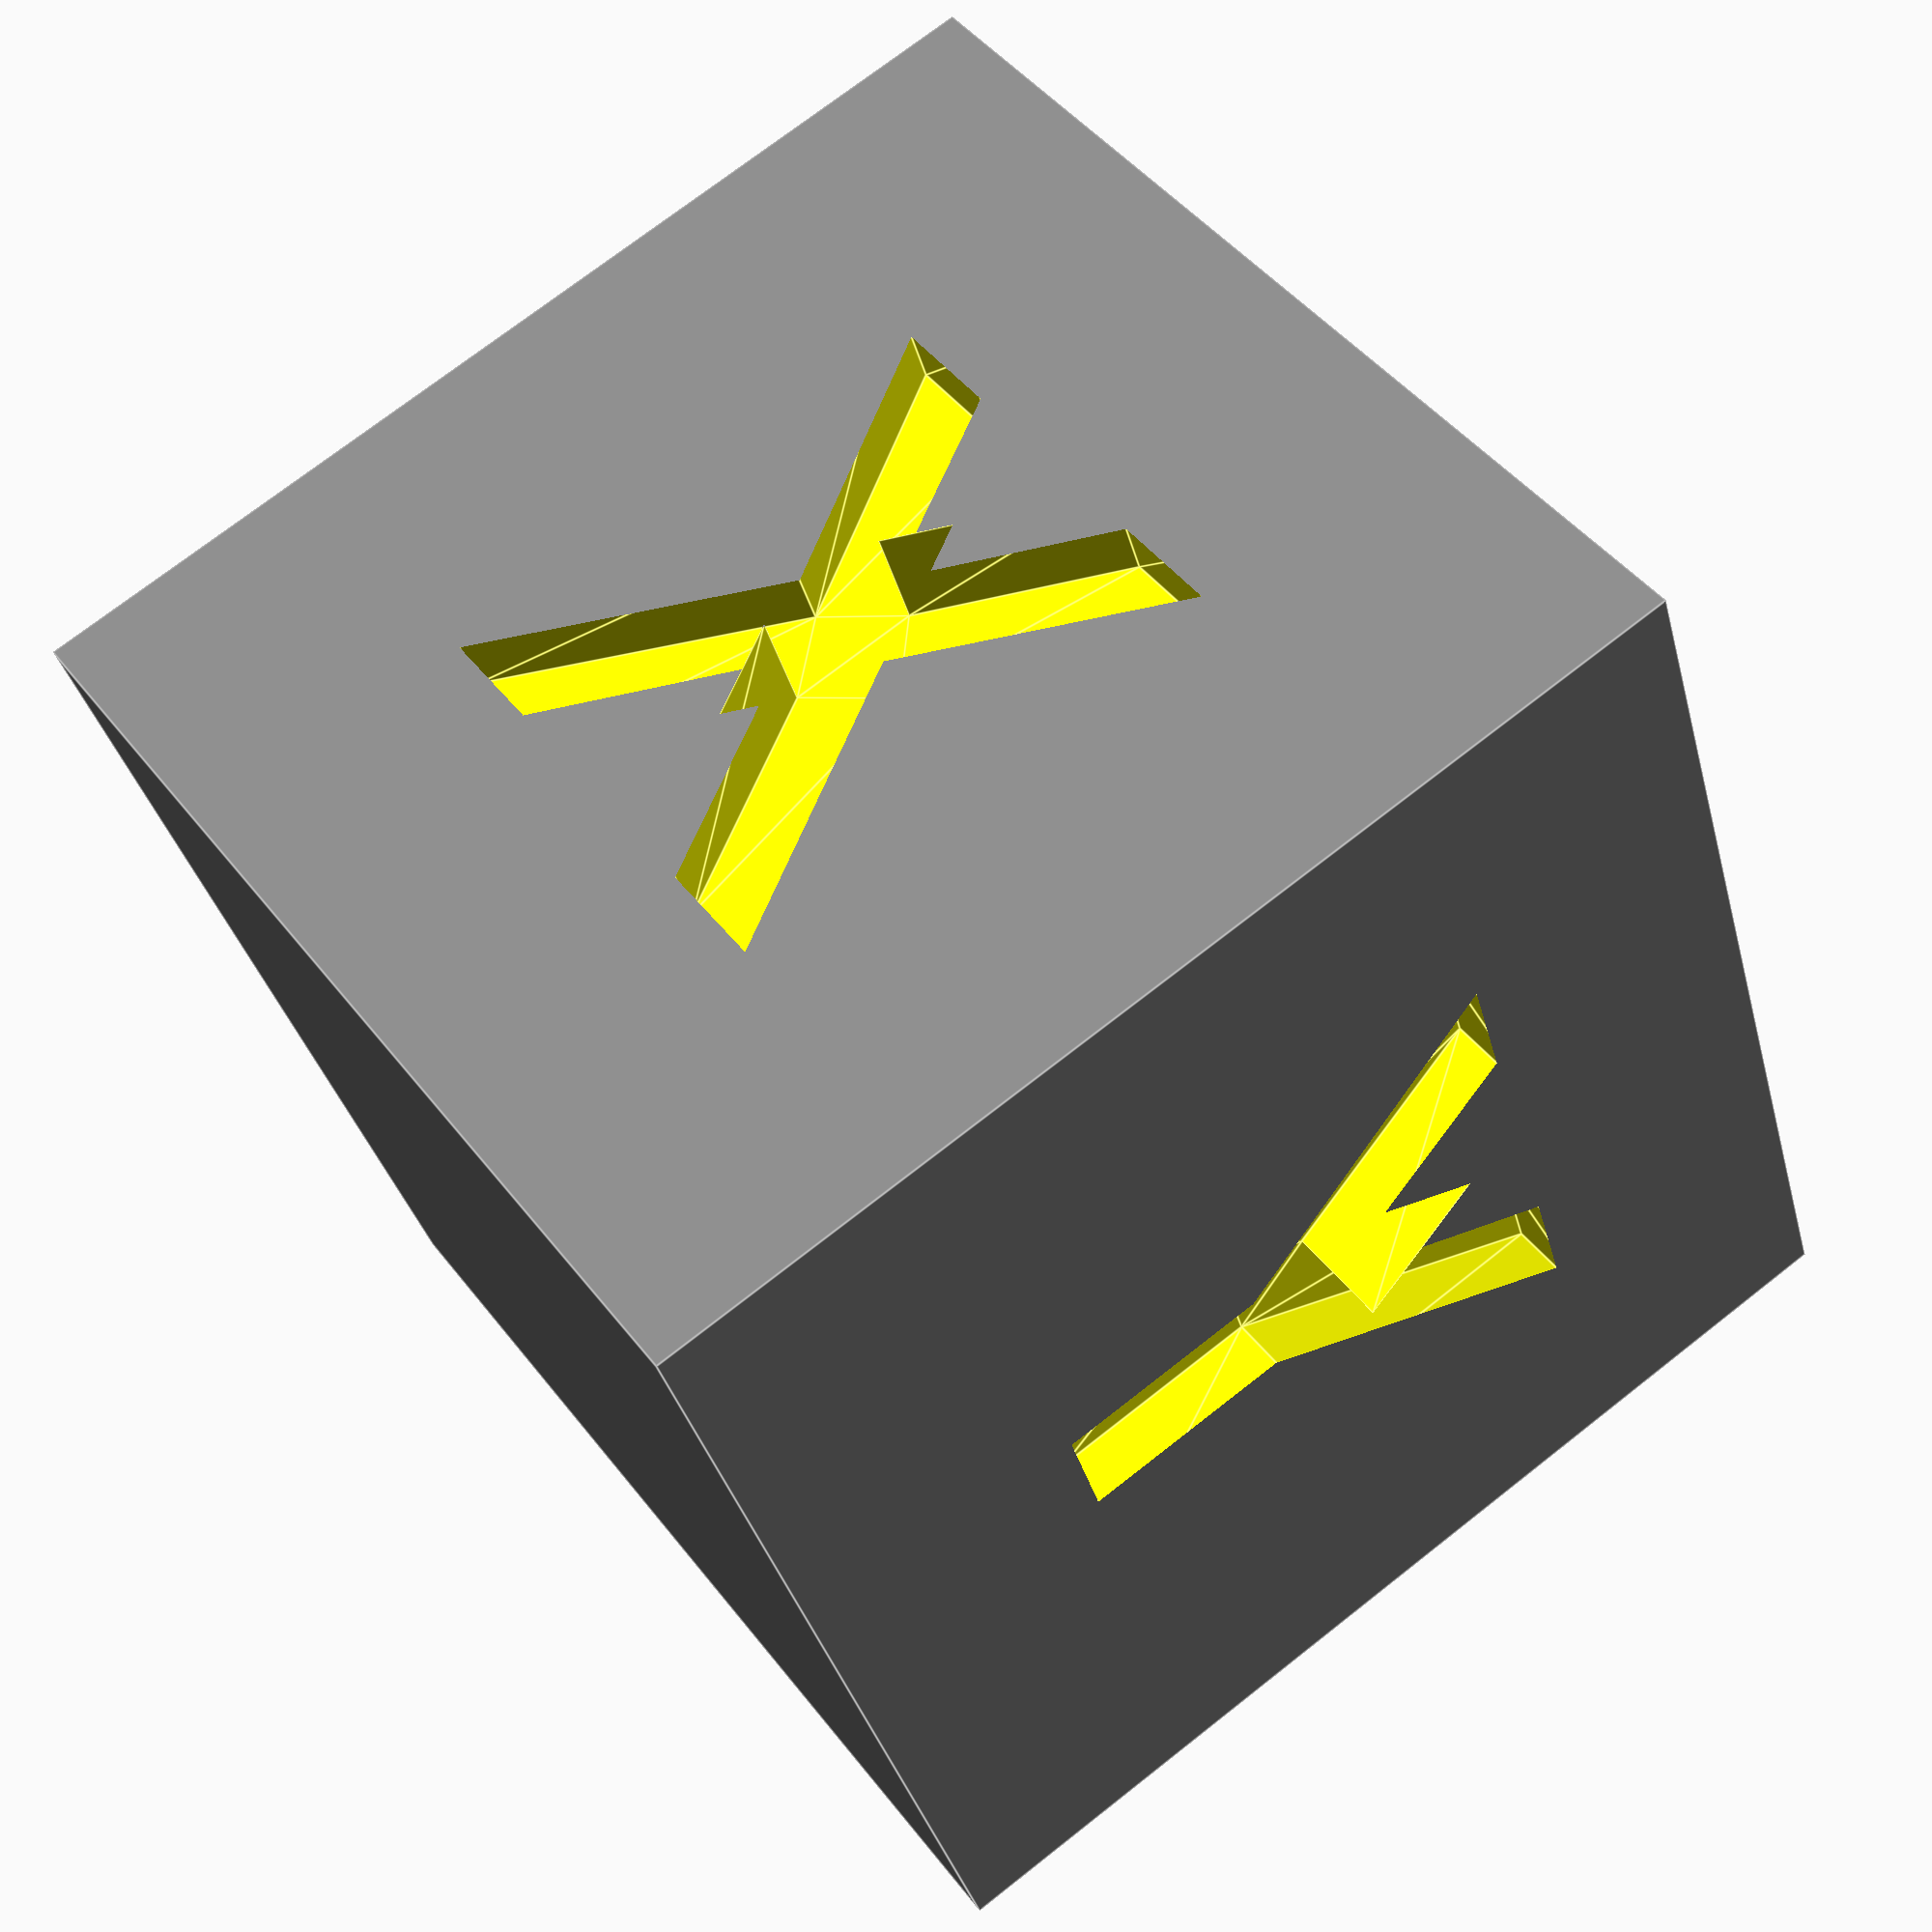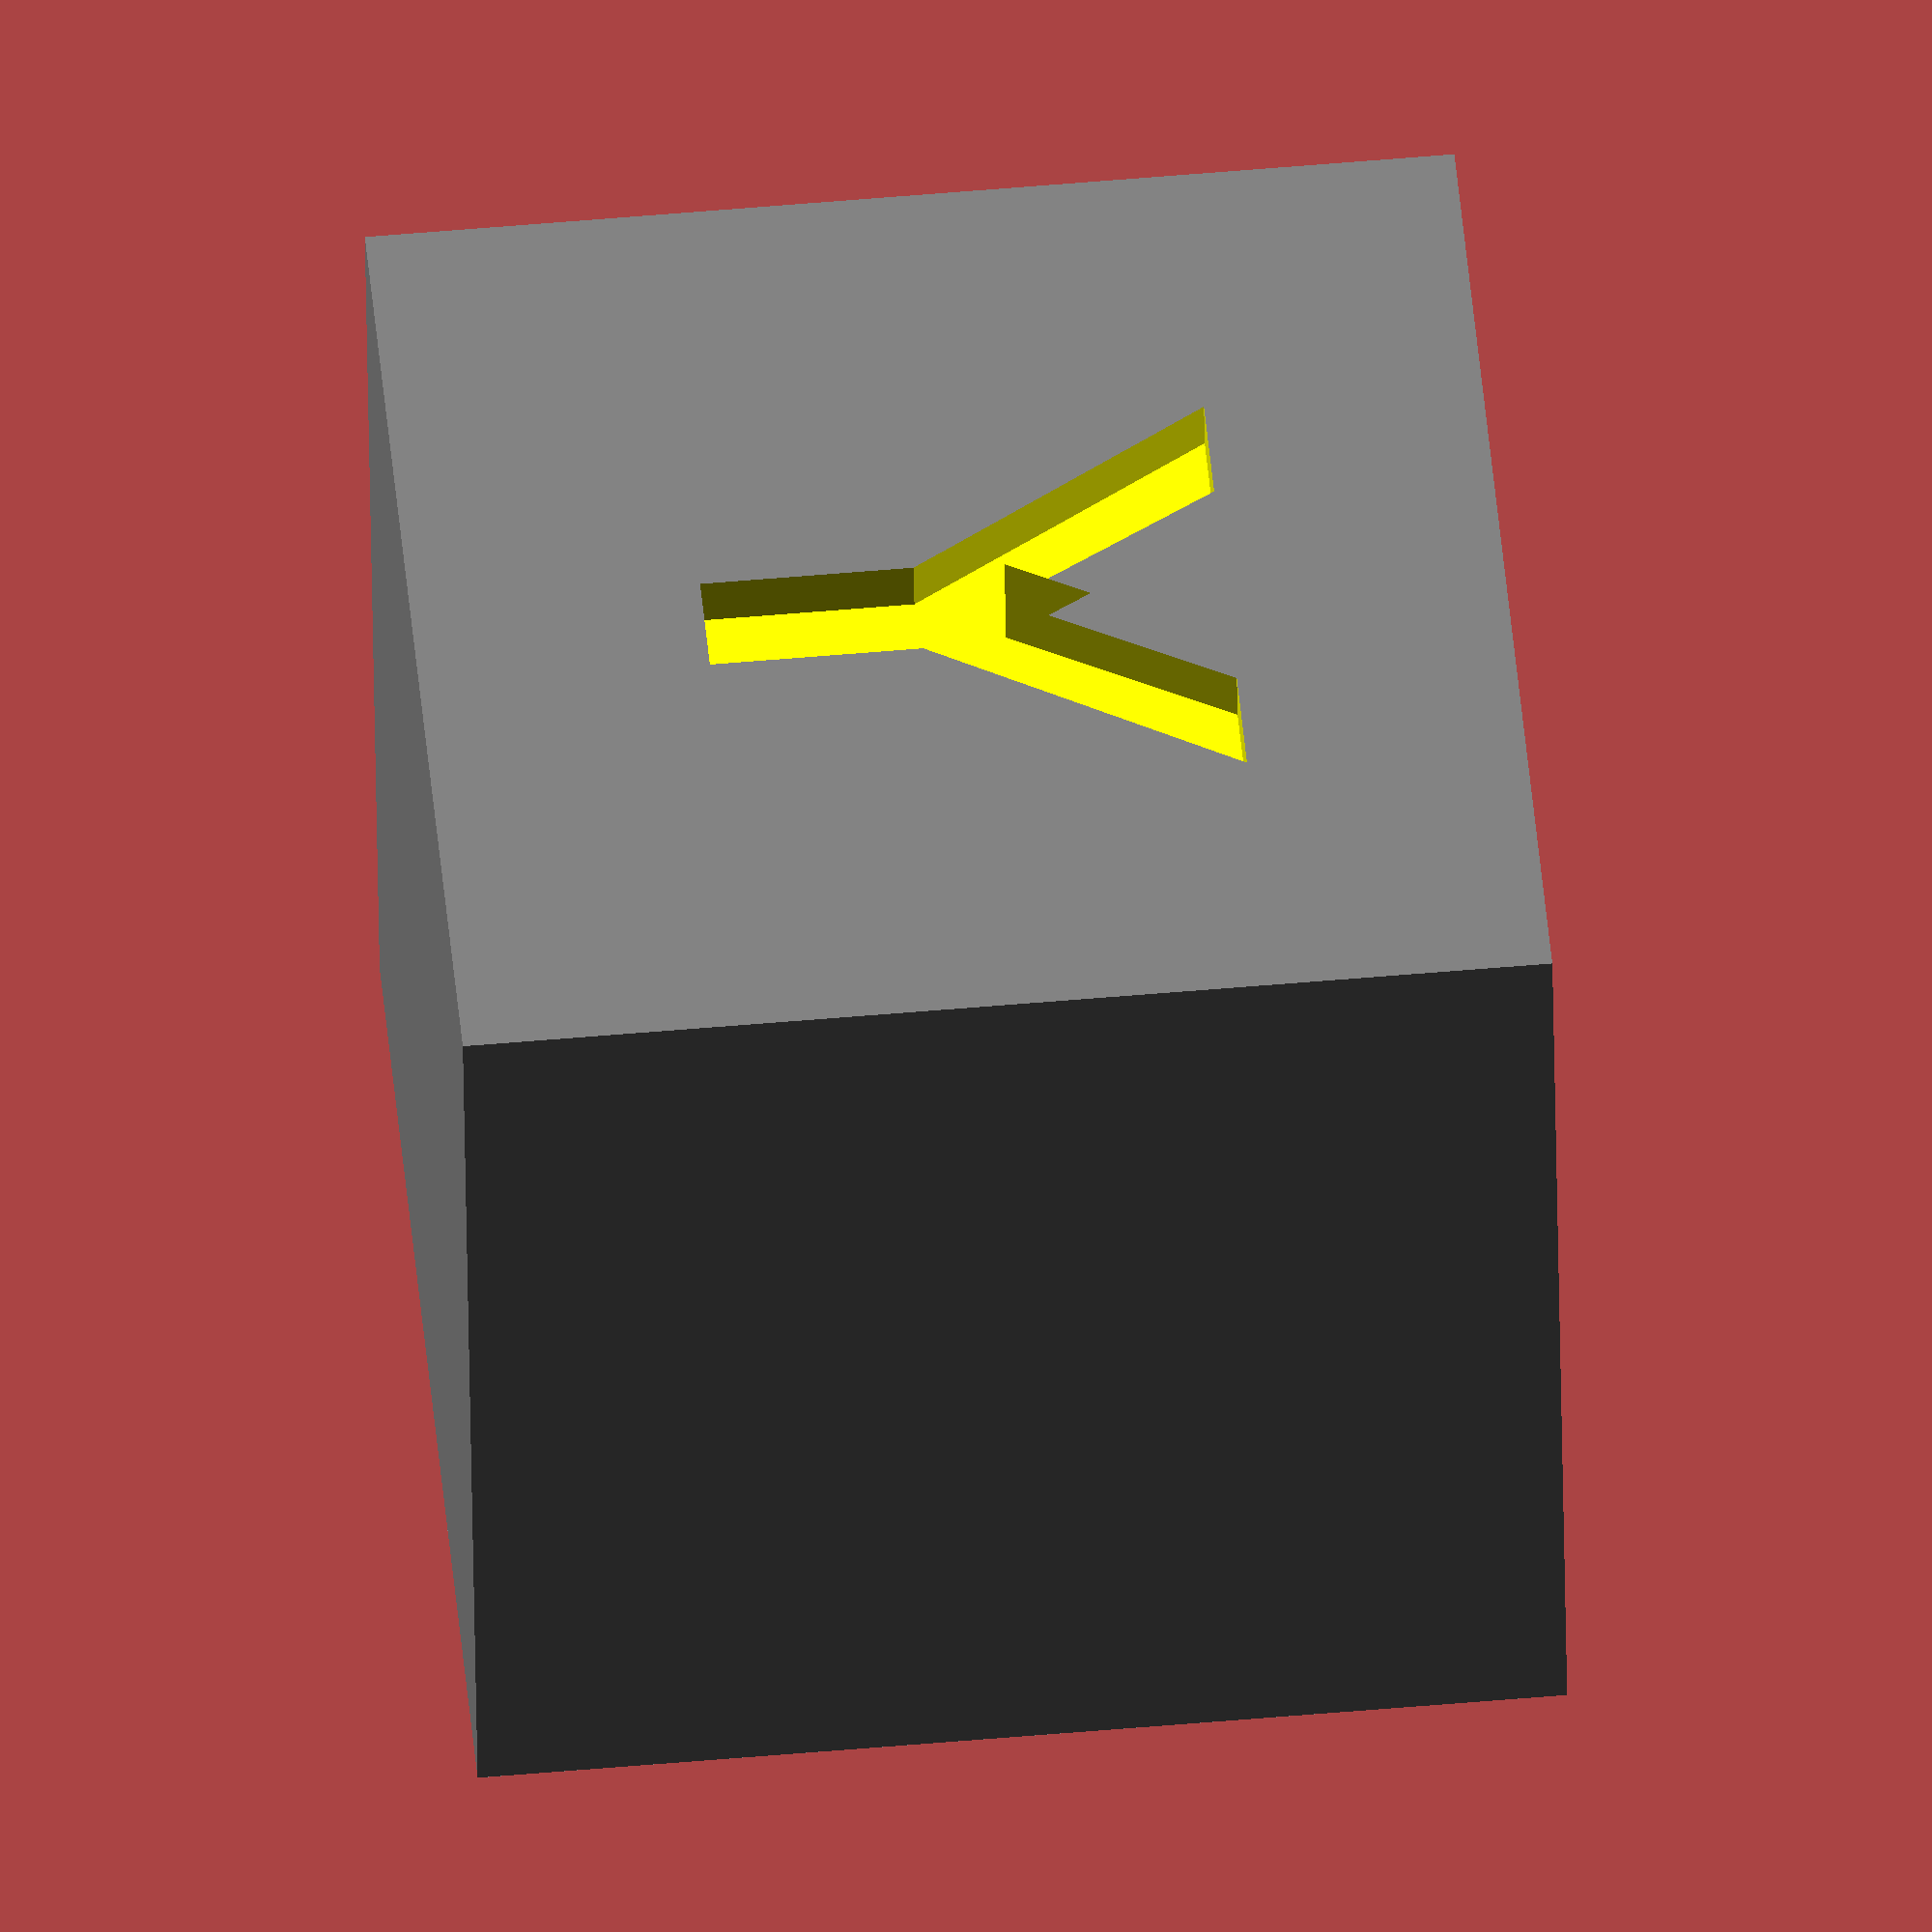
<openscad>
// XYZ 20mm Calibration Cube
// Based on the design proposed by iDig3Dprinting https://www.thingiverse.com/thing:1278865
// Freely adapted by 5@xes

font = "Arial:style=Bold";

$fn=100;

cube_size = 20;
letter_size = 0.5*cube_size;
letter_height = 0.2*letter_size;

o = cube_size / 2 - letter_height / 2;

module letter(Txt) {
  color("Yellow")
  linear_extrude(height = letter_height) {
    text(Txt, size = letter_size, font = font, halign = "center", valign = "center");
  }
}

translate([0, 0, 10]) difference() {
  color("gray") 
  cube(cube_size, center = true);
  translate([0, -o, 0]) rotate([90, 0, 0]) letter("X");
  translate([o, 0, 0]) rotate([90, 0, 90]) letter("Y");
  translate([0, 0, o])  letter("Z");
}

</openscad>
<views>
elev=286.7 azim=203.5 roll=231.9 proj=p view=edges
elev=123.4 azim=98.6 roll=275.2 proj=o view=solid
</views>
